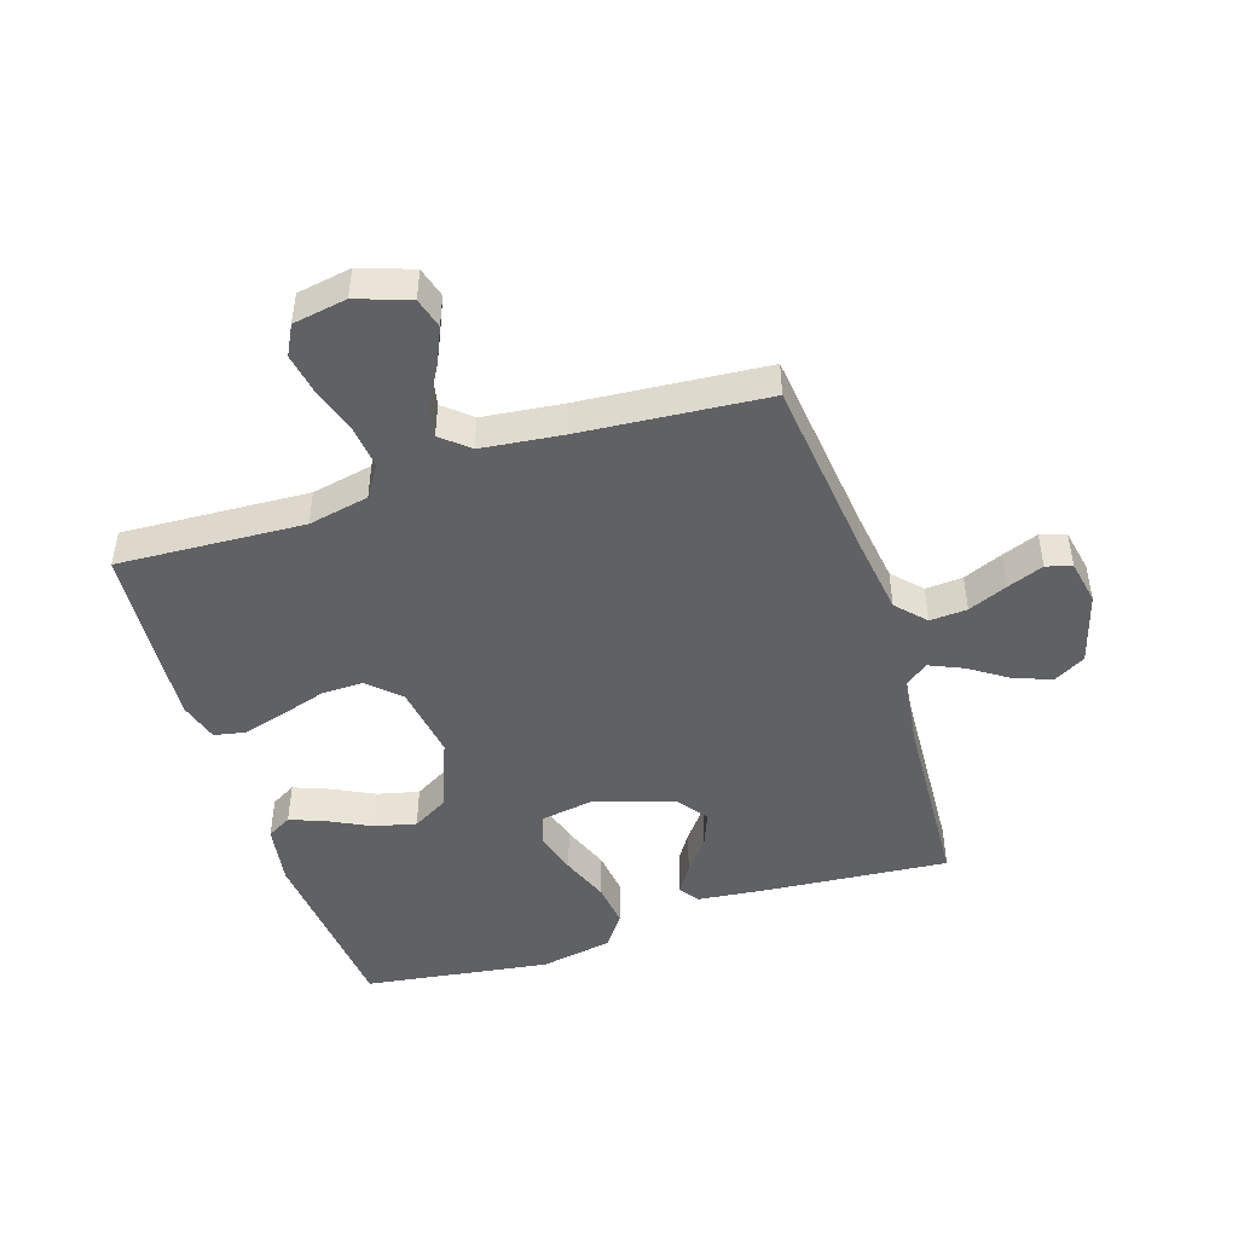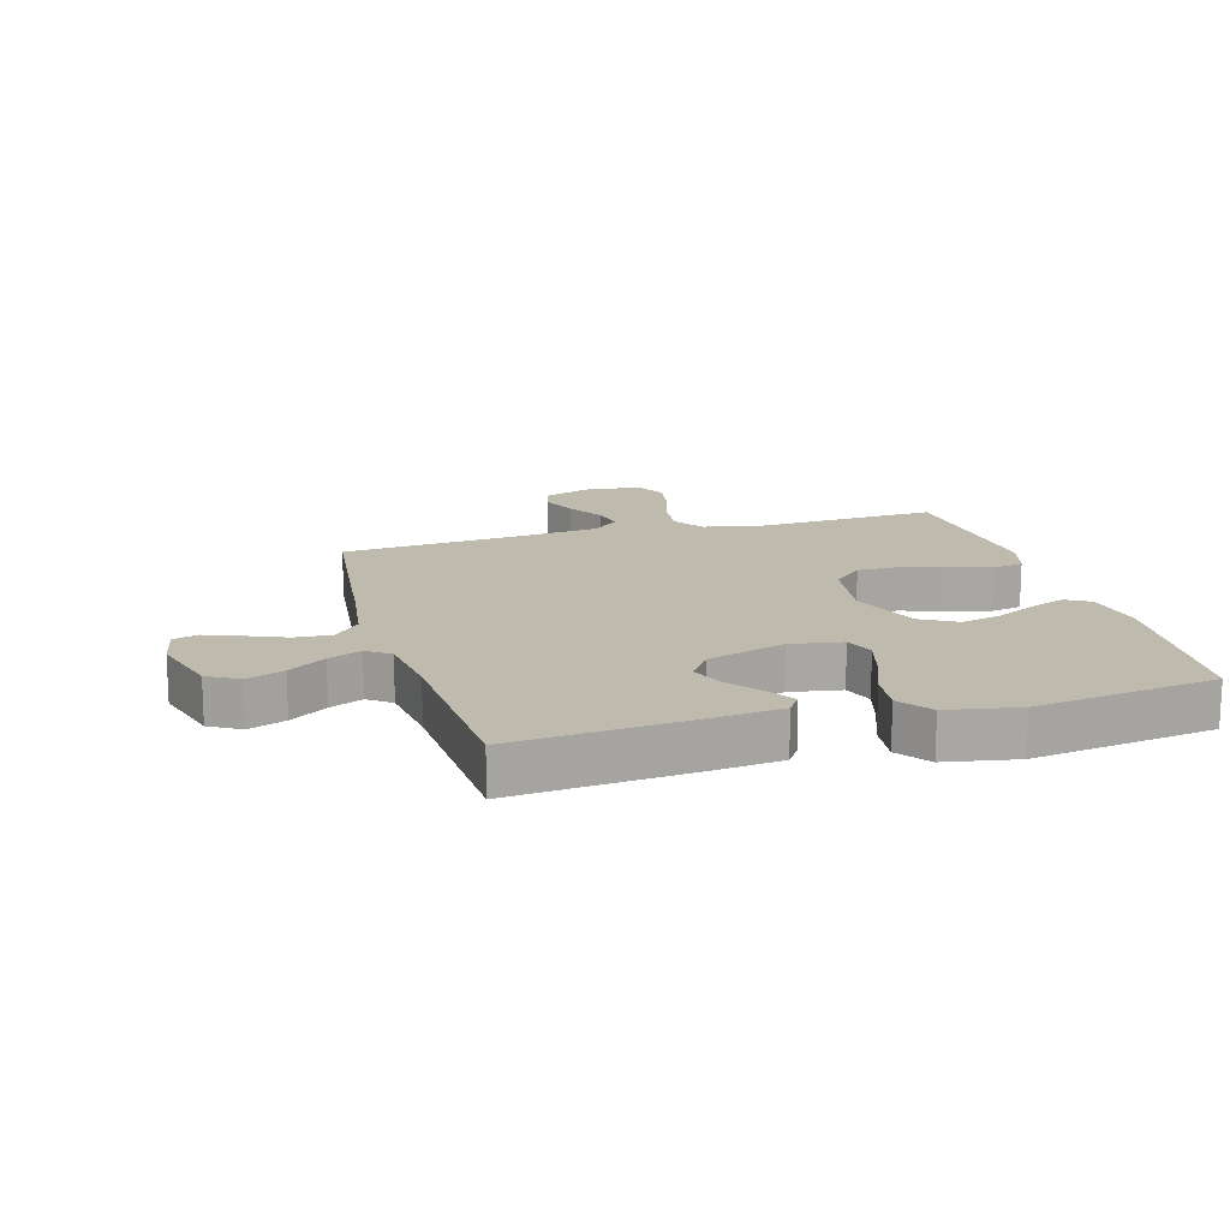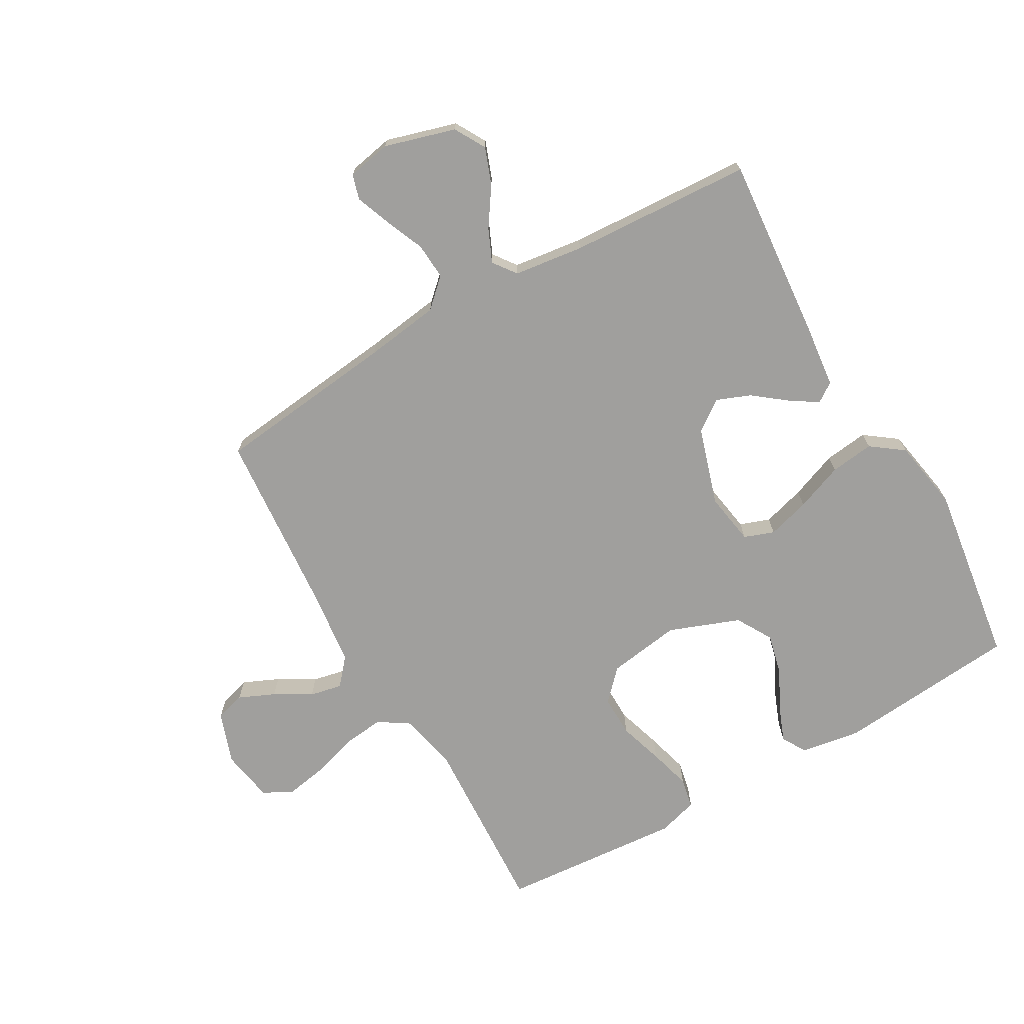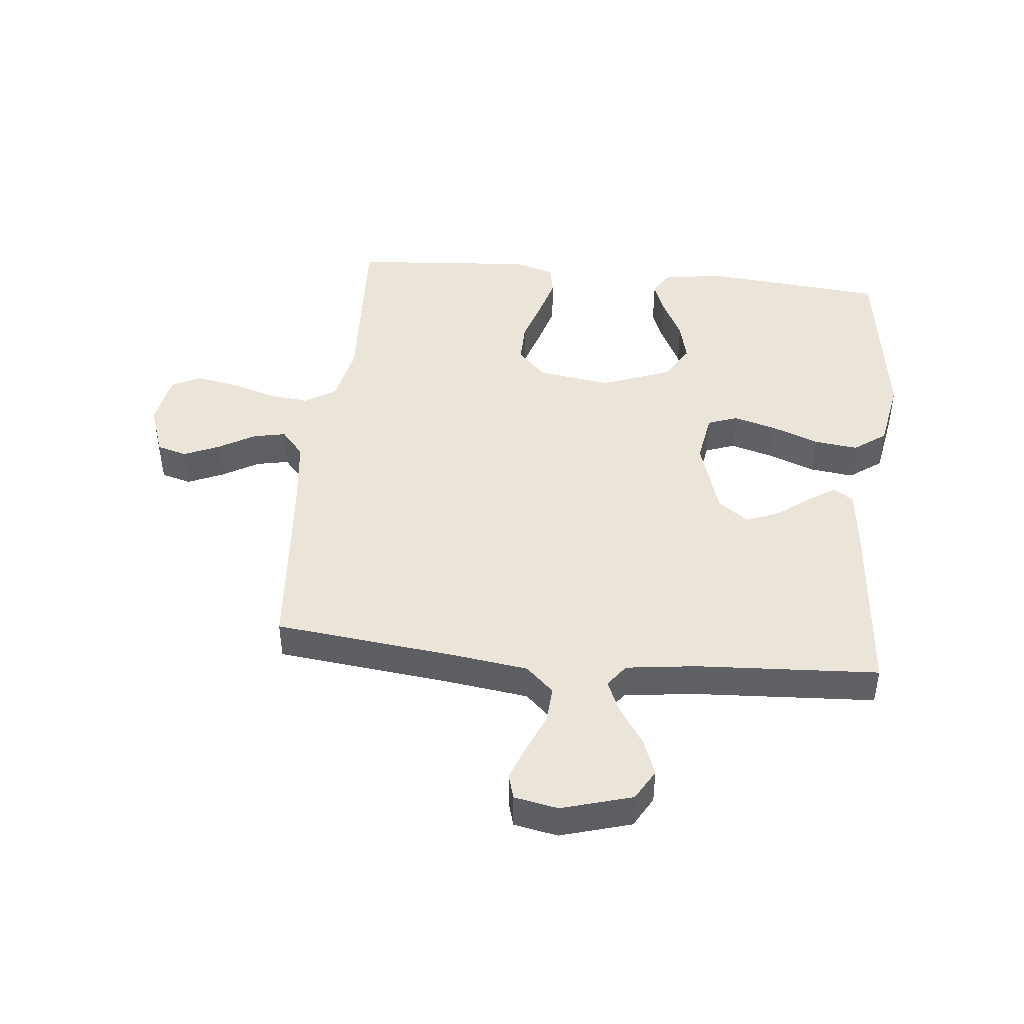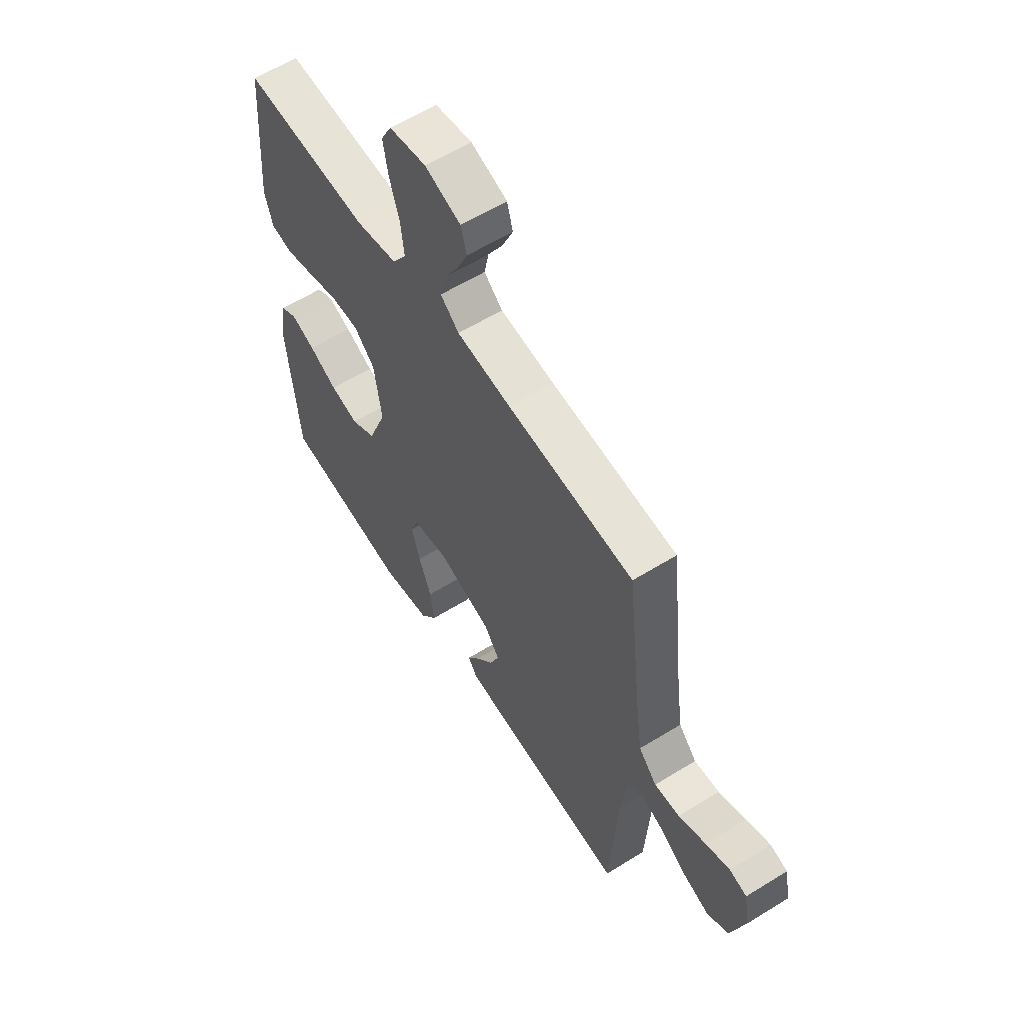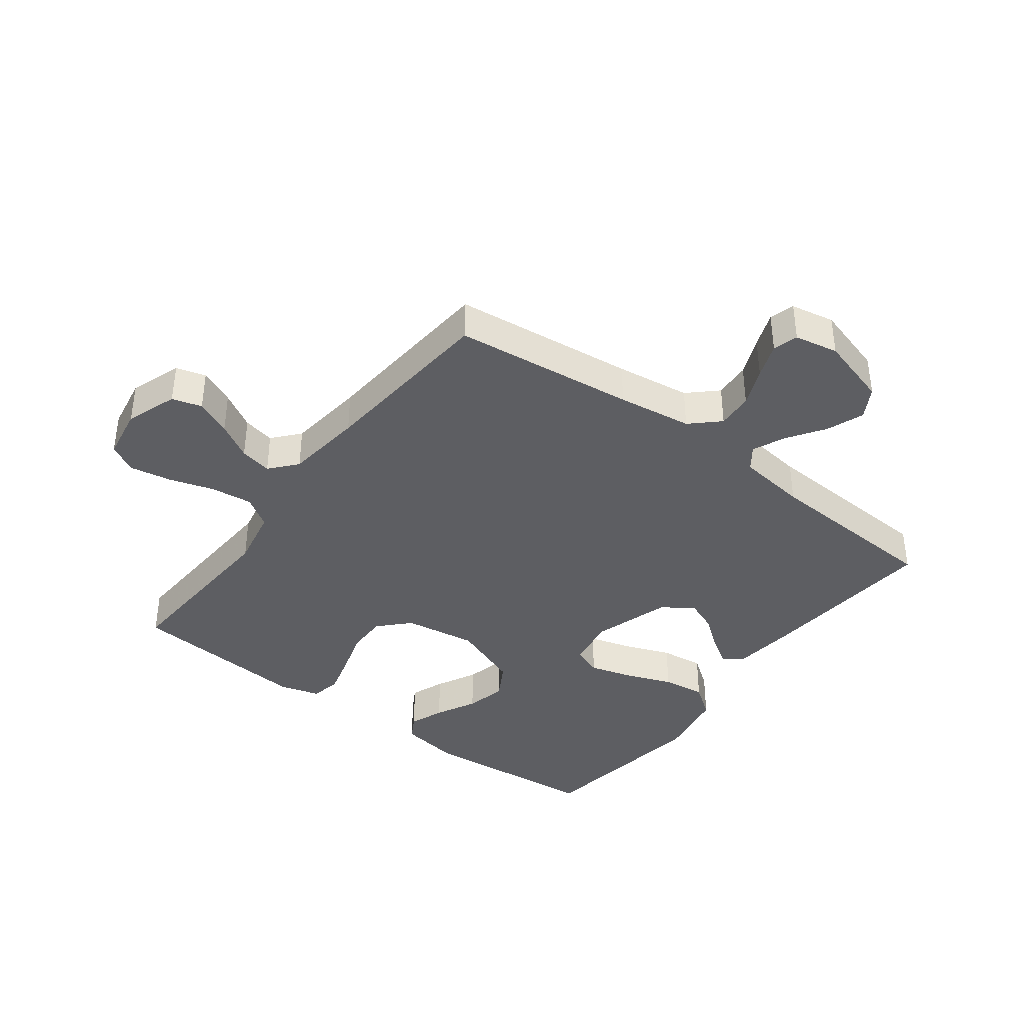
<metadata>
{"format":"obj","ext":"obj","renderer":"f3d","projection":"perspective","resolution":1024,"background":"white","views":[{"elev":-47.1,"azim":17.9,"up":"+Y"},{"elev":15.6,"azim":164.0,"up":"+Y"},{"elev":-71.3,"azim":119.8,"up":"+Y"},{"elev":44.5,"azim":95.9,"up":"+Y"},{"elev":59.6,"azim":57.6,"up":"+Z"},{"elev":-39.0,"azim":53.0,"up":"+Y"}]}
</metadata>
<code>
v 0.5 0.07 0.5
v 0.534 0.07 0.2
v 0.551 0.07 0.077
v 0.594 0.07 0.031
v 0.654 0.07 0.035
v 0.718 0.07 0.062
v 0.776 0.07 0.084
v 0.817 0.07 0.072
v 0.831 0.07 0
v 0.797 0.07 -0.116
v 0.746 0.07 -0.145
v 0.685 0.07 -0.122
v 0.624 0.07 -0.081
v 0.57 0.07 -0.057
v 0.532 0.07 -0.085
v 0.517 0.07 -0.2
v 0.5 0.07 -0.5
v 0.2 0.07 -0.474
v 0.093 0.07 -0.462
v 0.071 0.07 -0.43
v 0.1 0.07 -0.385
v 0.142 0.07 -0.331
v 0.164 0.07 -0.276
v 0.128 0.07 -0.226
v 0 0.07 -0.186
v -0.085 0.07 -0.2
v -0.103 0.07 -0.249
v -0.083 0.07 -0.319
v -0.053 0.07 -0.397
v -0.044 0.07 -0.469
v -0.083 0.07 -0.522
v -0.2 0.07 -0.543
v -0.5 0.07 -0.5
v -0.527 0.07 -0.2
v -0.511 0.07 -0.101
v -0.471 0.07 -0.078
v -0.414 0.07 -0.1
v -0.347 0.07 -0.134
v -0.28 0.07 -0.15
v -0.221 0.07 -0.116
v -0.177 0.07 0
v -0.195 0.07 0.12
v -0.244 0.07 0.167
v -0.312 0.07 0.166
v -0.386 0.07 0.143
v -0.455 0.07 0.124
v -0.505 0.07 0.134
v -0.524 0.07 0.2
v -0.5 0.07 0.5
v -0.2 0.07 0.484
v -0.102 0.07 0.504
v -0.069 0.07 0.555
v -0.077 0.07 0.624
v -0.1 0.07 0.698
v -0.112 0.07 0.766
v -0.087 0.07 0.814
v 0 0.07 0.829
v 0.085 0.07 0.799
v 0.099 0.07 0.75
v 0.073 0.07 0.691
v 0.038 0.07 0.631
v 0.027 0.07 0.578
v 0.071 0.07 0.54
v 0.2 0.07 0.525
v 0.5 0 0.5
v 0.534 0 0.2
v 0.551 0 0.077
v 0.594 0 0.031
v 0.654 0 0.035
v 0.718 0 0.062
v 0.776 0 0.084
v 0.817 0 0.072
v 0.831 0 0
v 0.797 0 -0.116
v 0.746 0 -0.145
v 0.685 0 -0.122
v 0.624 0 -0.081
v 0.57 0 -0.057
v 0.532 0 -0.085
v 0.517 0 -0.2
v 0.5 0 -0.5
v 0.2 0 -0.474
v 0.093 0 -0.462
v 0.071 0 -0.43
v 0.1 0 -0.385
v 0.142 0 -0.331
v 0.164 0 -0.276
v 0.128 0 -0.226
v 0 0 -0.186
v -0.085 0 -0.2
v -0.103 0 -0.249
v -0.083 0 -0.319
v -0.053 0 -0.397
v -0.044 0 -0.469
v -0.083 0 -0.522
v -0.2 0 -0.543
v -0.5 0 -0.5
v -0.527 0 -0.2
v -0.511 0 -0.101
v -0.471 0 -0.078
v -0.414 0 -0.1
v -0.347 0 -0.134
v -0.28 0 -0.15
v -0.221 0 -0.116
v -0.177 0 0
v -0.195 0 0.12
v -0.244 0 0.167
v -0.312 0 0.166
v -0.386 0 0.143
v -0.455 0 0.124
v -0.505 0 0.134
v -0.524 0 0.2
v -0.5 0 0.5
v -0.2 0 0.484
v -0.102 0 0.504
v -0.069 0 0.555
v -0.077 0 0.624
v -0.1 0 0.698
v -0.112 0 0.766
v -0.087 0 0.814
v 0 0 0.829
v 0.085 0 0.799
v 0.099 0 0.75
v 0.073 0 0.691
v 0.038 0 0.631
v 0.027 0 0.578
v 0.071 0 0.54
v 0.2 0 0.525
f 58 59 60 61
f 56 57 58 61
f 56 61 62
f 53 54 55 56
f 52 53 56 62
f 51 52 62 63
f 47 48 49 50
f 47 50 51
f 44 45 46 47
f 44 47 51 63
f 35 36 37 38
f 35 38 39
f 34 35 39
f 33 34 39
f 32 33 39 40
f 28 29 30 31
f 27 28 31 32
f 19 20 21 22
f 19 22 23
f 16 17 18 19
f 15 16 19 23
f 14 15 23 24
f 10 11 12 13
f 10 13 14
f 9 10 14
f 8 9 14
f 5 6 7 8
f 5 8 14 24
f 64 1 2
f 64 2 3
f 43 44 63 64
f 42 43 64 3
f 41 42 3 4
f 27 32 40 41
f 26 27 41
f 25 26 41 4
f 4 5 24 25
f 125 124 123 122
f 125 122 121 120
f 126 125 120
f 120 119 118 117
f 126 120 117 116
f 127 126 116 115
f 114 113 112 111
f 115 114 111
f 111 110 109 108
f 127 115 111 108
f 102 101 100 99
f 103 102 99
f 103 99 98
f 103 98 97
f 104 103 97 96
f 95 94 93 92
f 96 95 92 91
f 86 85 84 83
f 87 86 83
f 83 82 81 80
f 87 83 80 79
f 88 87 79 78
f 77 76 75 74
f 78 77 74
f 78 74 73
f 78 73 72
f 72 71 70 69
f 88 78 72 69
f 66 65 128
f 67 66 128
f 128 127 108 107
f 67 128 107 106
f 68 67 106 105
f 105 104 96 91
f 105 91 90
f 68 105 90 89
f 89 88 69 68
f 1 65 66 2
f 2 66 67 3
f 3 67 68 4
f 4 68 69 5
f 5 69 70 6
f 6 70 71 7
f 7 71 72 8
f 8 72 73 9
f 9 73 74 10
f 10 74 75 11
f 11 75 76 12
f 12 76 77 13
f 13 77 78 14
f 14 78 79 15
f 15 79 80 16
f 16 80 81 17
f 17 81 82 18
f 18 82 83 19
f 19 83 84 20
f 20 84 85 21
f 21 85 86 22
f 22 86 87 23
f 23 87 88 24
f 24 88 89 25
f 25 89 90 26
f 26 90 91 27
f 27 91 92 28
f 28 92 93 29
f 29 93 94 30
f 30 94 95 31
f 31 95 96 32
f 32 96 97 33
f 33 97 98 34
f 34 98 99 35
f 35 99 100 36
f 36 100 101 37
f 37 101 102 38
f 38 102 103 39
f 39 103 104 40
f 40 104 105 41
f 41 105 106 42
f 42 106 107 43
f 43 107 108 44
f 44 108 109 45
f 45 109 110 46
f 46 110 111 47
f 47 111 112 48
f 48 112 113 49
f 49 113 114 50
f 50 114 115 51
f 51 115 116 52
f 52 116 117 53
f 53 117 118 54
f 54 118 119 55
f 55 119 120 56
f 56 120 121 57
f 57 121 122 58
f 58 122 123 59
f 59 123 124 60
f 60 124 125 61
f 61 125 126 62
f 62 126 127 63
f 63 127 128 64
f 64 128 65 1

</code>
